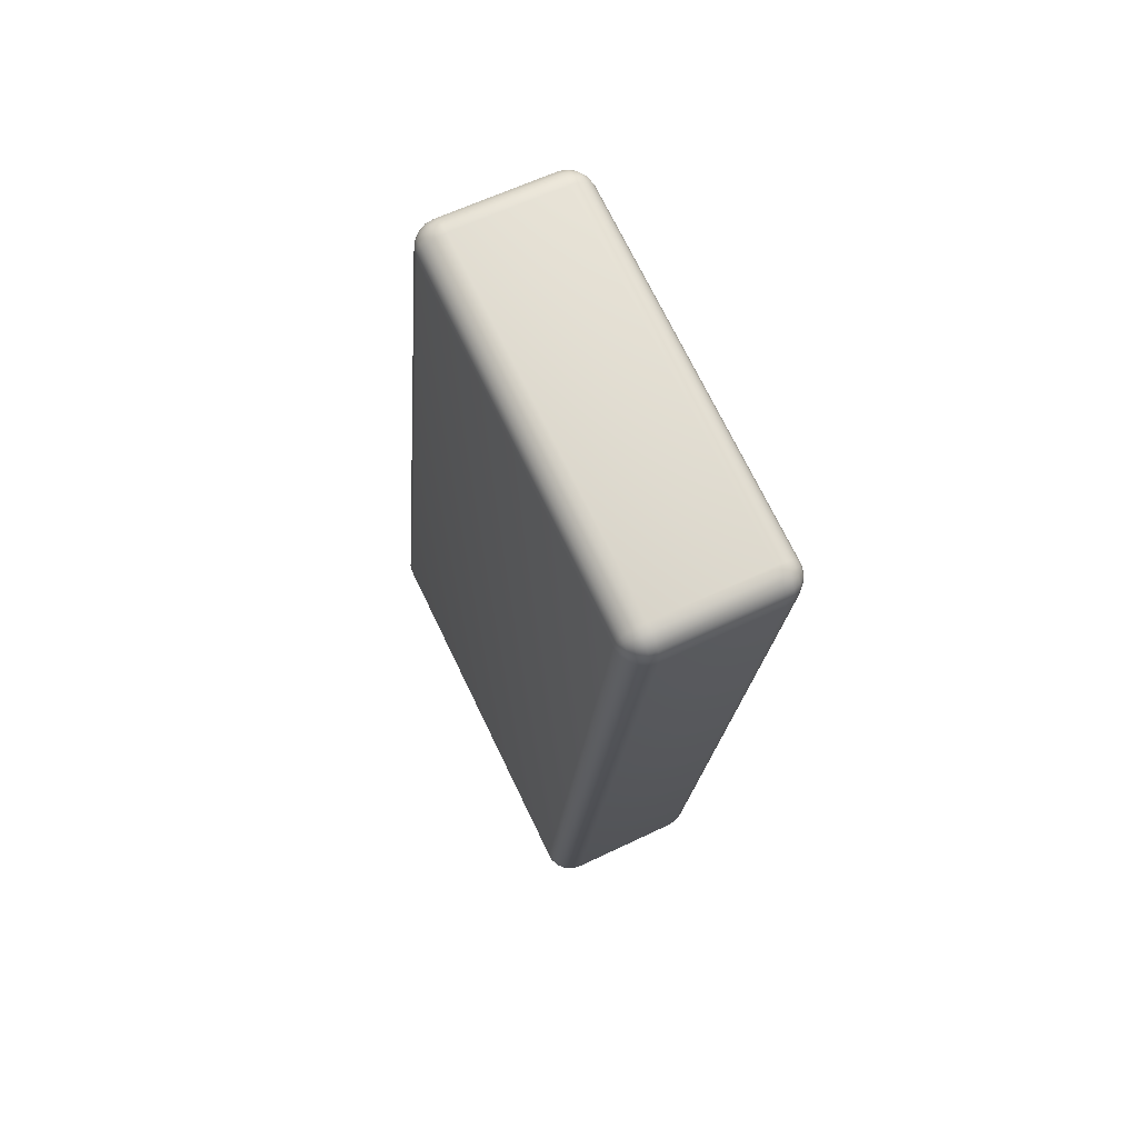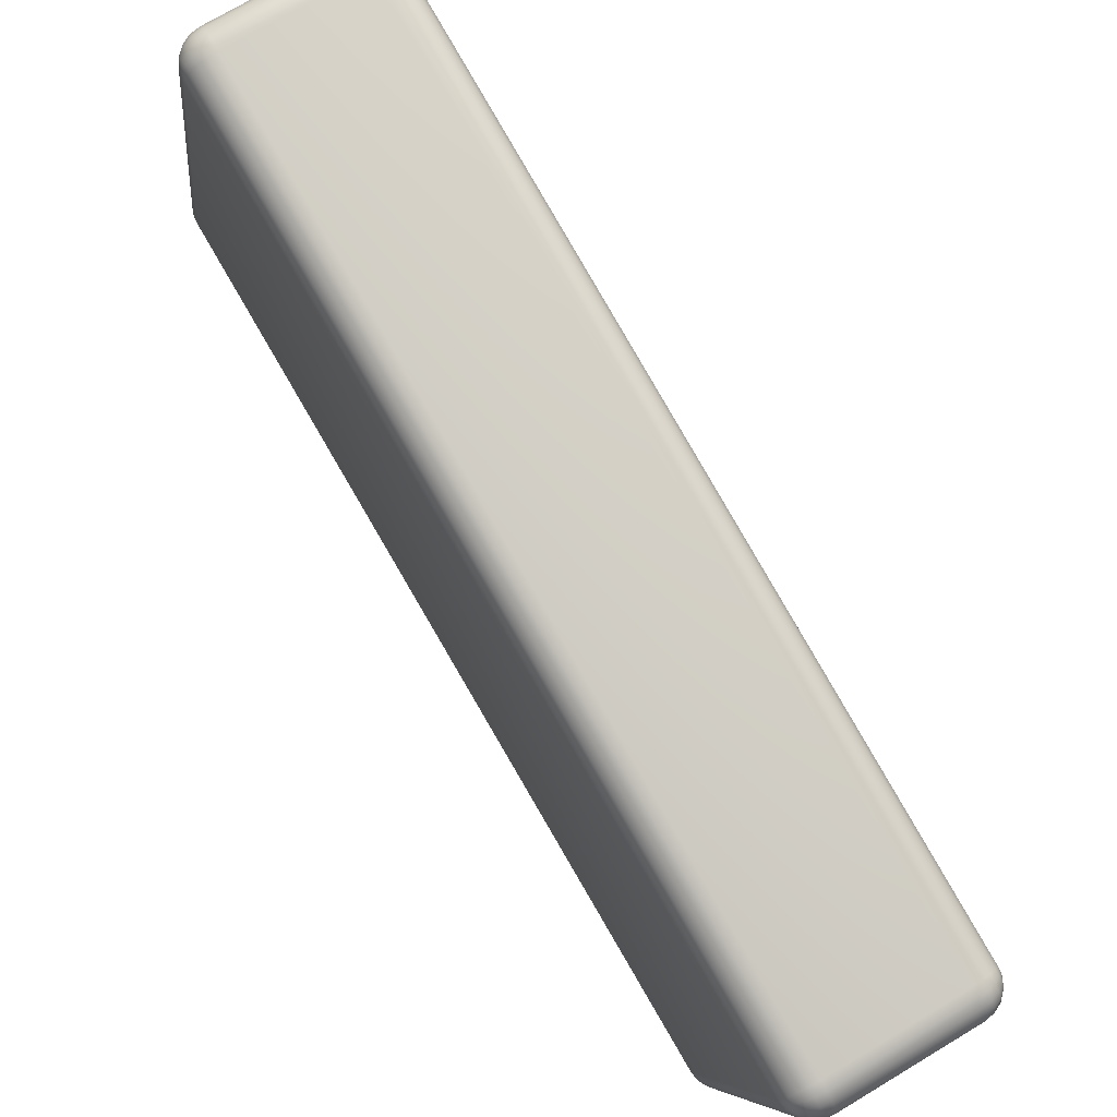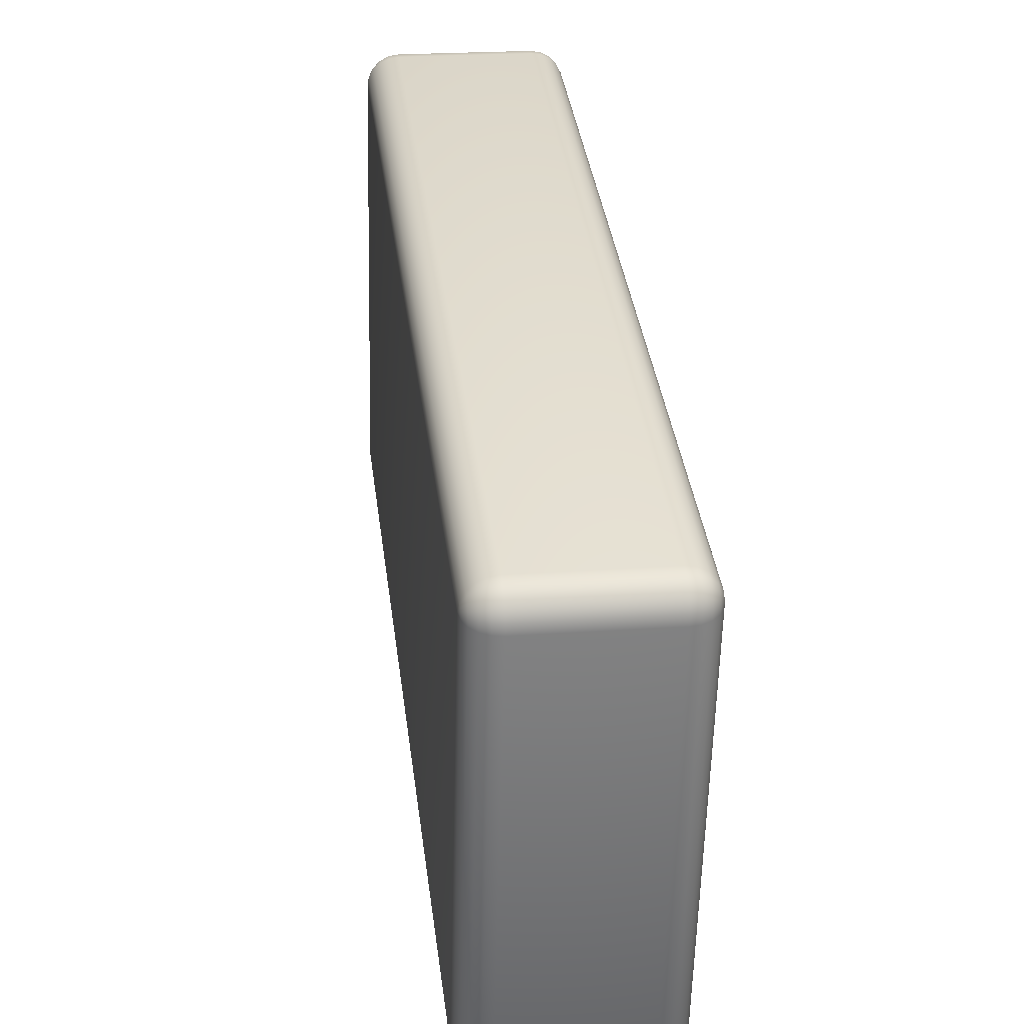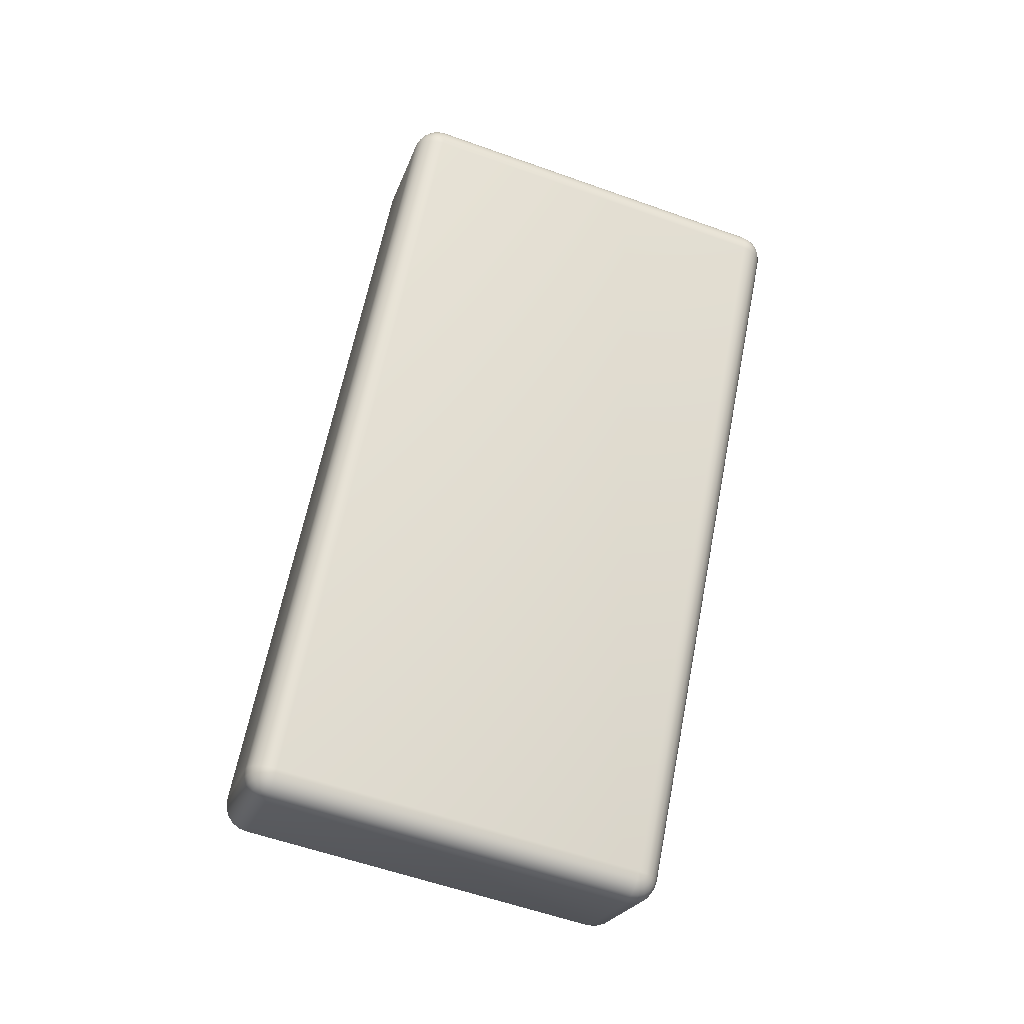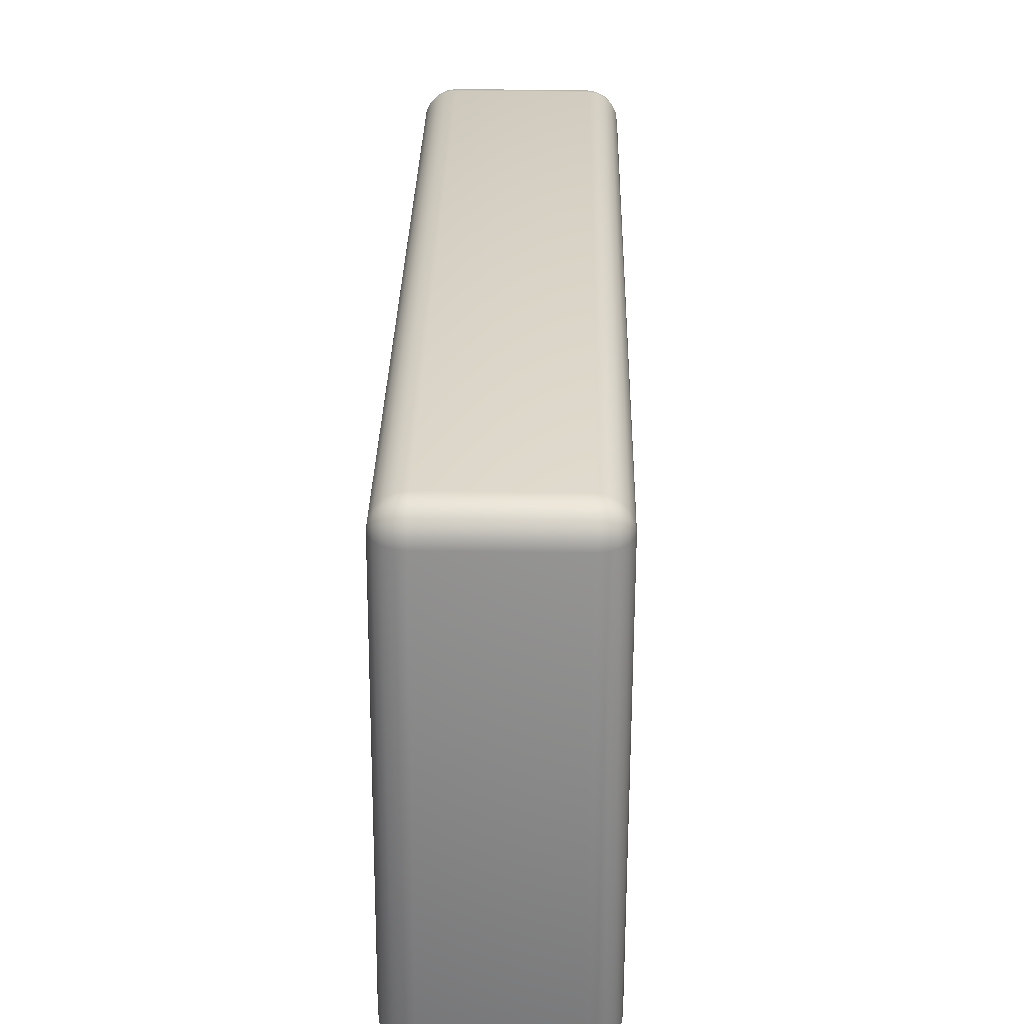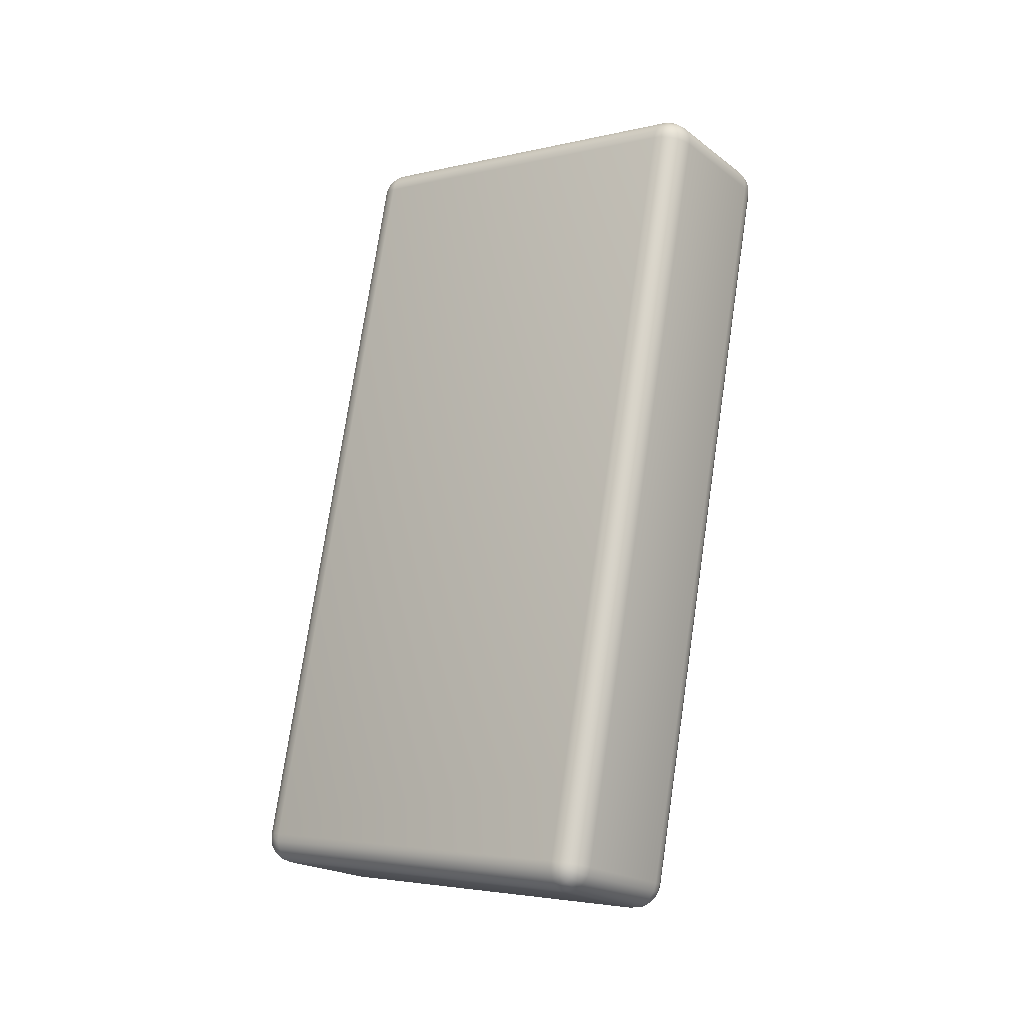
<metadata>
{"format":"obj","ext":"obj","renderer":"f3d","projection":"perspective","resolution":1024,"background":"white","views":[{"elev":59.3,"azim":153.8,"up":"+Y"},{"elev":72.8,"azim":148.3,"up":"+Z"},{"elev":22.8,"azim":172.4,"up":"+Z"},{"elev":-24.5,"azim":73.5,"up":"+Y"},{"elev":39.0,"azim":0.4,"up":"+Z"},{"elev":-21.8,"azim":127.6,"up":"+Y"}]}
</metadata>
<code>
o LeftWristEnd
v 3.735 3.651 0.3957
v 3.736 3.77 0.9931
v 3.721 2.551 1.237
v 3.72 2.431 0.64
v 3.733 3.663 0.3891
v 3.733 3.664 0.3931
v 3.733 3.66 0.3857
v 3.733 3.656 0.3834
v 3.733 3.652 0.3822
v 3.733 3.648 0.3824
v 3.717 2.429 0.6267
v 3.717 2.425 0.6282
v 3.717 2.421 0.6308
v 3.717 2.419 0.6343
v 3.717 2.418 0.6385
v 3.717 2.418 0.6427
v 3.718 2.538 1.24
v 3.718 2.539 1.244
v 3.719 2.542 1.247
v 3.719 2.545 1.25
v 3.719 2.55 1.251
v 3.719 2.554 1.251
v 3.734 3.773 1.007
v 3.734 3.777 1.005
v 3.734 3.78 1.002
v 3.734 3.783 0.9988
v 3.734 3.784 0.9947
v 3.734 3.784 0.9905
v 3.727 3.673 0.3831
v 3.727 3.676 0.3907
v 3.727 3.668 0.3767
v 3.727 3.662 0.3722
v 3.726 3.654 0.37
v 3.726 3.646 0.3703
v 3.711 2.426 0.6146
v 3.711 2.419 0.6174
v 3.711 2.413 0.6225
v 3.711 2.408 0.6292
v 3.711 2.406 0.637
v 3.711 2.406 0.6451
v 3.712 2.526 1.243
v 3.712 2.529 1.25
v 3.712 2.534 1.256
v 3.712 2.54 1.261
v 3.712 2.548 1.263
v 3.712 2.556 1.263
v 3.728 3.776 1.019
v 3.728 3.783 1.016
v 3.728 3.79 1.011
v 3.728 3.794 1.004
v 3.728 3.796 0.9962
v 3.728 3.796 0.9881
v 3.717 3.682 0.3783
v 3.717 3.686 0.3887
v 3.717 3.675 0.3695
v 3.717 3.666 0.3633
v 3.717 3.655 0.3603
v 3.717 3.644 0.3608
v 3.701 2.425 0.6051
v 3.701 2.414 0.6089
v 3.701 2.405 0.6159
v 3.701 2.399 0.6251
v 3.701 2.396 0.6359
v 3.701 2.397 0.647
v 3.702 2.516 1.244
v 3.702 2.52 1.255
v 3.702 2.527 1.264
v 3.702 2.536 1.27
v 3.703 2.547 1.273
v 3.703 2.558 1.272
v 3.718 3.778 1.028
v 3.718 3.788 1.024
v 3.718 3.797 1.017
v 3.718 3.803 1.008
v 3.718 3.806 0.9973
v 3.718 3.806 0.9861
v 3.705 3.688 0.3752
v 3.705 3.692 0.3875
v 3.705 3.68 0.3649
v 3.705 3.669 0.3576
v 3.704 3.656 0.3541
v 3.704 3.643 0.3546
v 3.689 2.424 0.5989
v 3.689 2.411 0.6035
v 3.689 2.401 0.6116
v 3.689 2.394 0.6225
v 3.689 2.39 0.6352
v 3.689 2.391 0.6483
v 3.69 2.51 1.246
v 3.69 2.515 1.258
v 3.69 2.523 1.268
v 3.69 2.534 1.276
v 3.69 2.547 1.279
v 3.69 2.56 1.279
v 3.706 3.779 1.034
v 3.706 3.791 1.03
v 3.706 3.802 1.022
v 3.706 3.809 1.011
v 3.706 3.812 0.998
v 3.706 3.812 0.9849
v 3.691 3.69 0.3741
v 3.691 3.694 0.3871
v 3.691 3.681 0.3633
v 3.691 3.67 0.3557
v 3.691 3.656 0.3519
v 3.691 3.643 0.3525
v 3.675 2.423 0.5968
v 3.675 2.41 0.6016
v 3.675 2.4 0.6101
v 3.675 2.392 0.6216
v 3.675 2.388 0.6349
v 3.675 2.389 0.6487
v 3.676 2.508 1.246
v 3.676 2.513 1.259
v 3.676 2.522 1.27
v 3.676 2.533 1.277
v 3.677 2.547 1.281
v 3.677 2.56 1.281
v 3.692 3.78 1.036
v 3.692 3.793 1.032
v 3.692 3.803 1.023
v 3.693 3.811 1.012
v 3.693 3.815 0.9983
v 3.693 3.814 0.9845
v 3.506 3.692 0.3741
v 3.506 3.697 0.387
v 3.506 3.683 0.3633
v 3.506 3.672 0.3556
v 3.505 3.659 0.3519
v 3.505 3.645 0.3524
v 3.49 2.426 0.5967
v 3.49 2.413 0.6015
v 3.49 2.402 0.6101
v 3.489 2.394 0.6216
v 3.489 2.391 0.6348
v 3.489 2.391 0.6486
v 3.491 2.511 1.246
v 3.491 2.516 1.259
v 3.491 2.524 1.27
v 3.491 2.536 1.277
v 3.491 2.549 1.281
v 3.491 2.563 1.281
v 3.507 3.782 1.036
v 3.507 3.795 1.032
v 3.507 3.806 1.023
v 3.507 3.813 1.011
v 3.507 3.817 0.9982
v 3.507 3.816 0.9844
v 3.492 3.69 0.3751
v 3.492 3.695 0.3874
v 3.492 3.682 0.3648
v 3.492 3.671 0.3576
v 3.492 3.659 0.354
v 3.492 3.646 0.3546
v 3.476 2.426 0.5988
v 3.476 2.414 0.6034
v 3.476 2.404 0.6115
v 3.476 2.396 0.6224
v 3.476 2.393 0.6351
v 3.476 2.393 0.6482
v 3.477 2.513 1.246
v 3.477 2.518 1.258
v 3.477 2.526 1.268
v 3.477 2.537 1.275
v 3.478 2.549 1.279
v 3.478 2.562 1.278
v 3.493 3.782 1.034
v 3.493 3.794 1.03
v 3.493 3.804 1.021
v 3.493 3.812 1.011
v 3.493 3.815 0.9979
v 3.493 3.815 0.9848
v 3.48 3.685 0.3782
v 3.48 3.689 0.3887
v 3.48 3.678 0.3694
v 3.48 3.669 0.3632
v 3.479 3.658 0.3602
v 3.479 3.647 0.3607
v 3.464 2.428 0.605
v 3.464 2.417 0.6089
v 3.464 2.408 0.6158
v 3.464 2.402 0.6251
v 3.464 2.399 0.6358
v 3.464 2.4 0.647
v 3.465 2.519 1.244
v 3.465 2.523 1.255
v 3.465 2.53 1.264
v 3.465 2.539 1.27
v 3.465 2.55 1.273
v 3.465 2.561 1.272
v 3.481 3.781 1.028
v 3.481 3.791 1.024
v 3.481 3.8 1.017
v 3.481 3.806 1.008
v 3.481 3.809 0.9972
v 3.481 3.809 0.9861
v 3.47 3.677 0.383
v 3.47 3.679 0.3906
v 3.47 3.672 0.3766
v 3.47 3.665 0.3721
v 3.47 3.657 0.3699
v 3.47 3.649 0.3702
v 3.454 2.43 0.6145
v 3.454 2.422 0.6174
v 3.454 2.416 0.6224
v 3.454 2.411 0.6291
v 3.454 2.409 0.6369
v 3.454 2.409 0.645
v 3.455 2.529 1.242
v 3.455 2.532 1.25
v 3.455 2.537 1.256
v 3.455 2.544 1.261
v 3.456 2.551 1.263
v 3.456 2.56 1.263
v 3.471 3.779 1.018
v 3.471 3.786 1.016
v 3.471 3.793 1.011
v 3.471 3.797 1.004
v 3.471 3.799 0.9961
v 3.471 3.799 0.988
v 3.464 3.666 0.389
v 3.464 3.667 0.393
v 3.463 3.663 0.3856
v 3.463 3.66 0.3833
v 3.463 3.656 0.3821
v 3.463 3.651 0.3823
v 3.448 2.432 0.6266
v 3.448 2.428 0.6281
v 3.448 2.425 0.6307
v 3.448 2.422 0.6343
v 3.448 2.421 0.6384
v 3.448 2.422 0.6426
v 3.449 2.541 1.24
v 3.449 2.543 1.244
v 3.449 2.545 1.247
v 3.449 2.549 1.25
v 3.449 2.553 1.251
v 3.449 2.557 1.251
v 3.465 3.776 1.006
v 3.465 3.78 1.005
v 3.465 3.784 1.002
v 3.465 3.786 0.9987
v 3.465 3.787 0.9946
v 3.465 3.787 0.9904
v 3.461 3.654 0.3957
v 3.446 2.435 0.6399
v 3.447 2.555 1.237
v 3.463 3.774 0.9931
f 1 2 3 4
f 1 5 6
f 1 7 5
f 1 8 7
f 1 9 8
f 1 10 9
f 1 4 11 10
f 4 12 11
f 4 13 12
f 4 14 13
f 4 15 14
f 4 16 15
f 4 3 17 16
f 3 18 17
f 3 19 18
f 3 20 19
f 3 21 20
f 3 22 21
f 3 2 23 22
f 2 24 23
f 2 25 24
f 2 26 25
f 2 27 26
f 2 28 27
f 2 1 6 28
f 6 5 29 30
f 5 7 31 29
f 7 8 32 31
f 8 9 33 32
f 9 10 34 33
f 10 11 35 34
f 11 12 36 35
f 12 13 37 36
f 13 14 38 37
f 14 15 39 38
f 15 16 40 39
f 16 17 41 40
f 17 18 42 41
f 18 19 43 42
f 19 20 44 43
f 20 21 45 44
f 21 22 46 45
f 22 23 47 46
f 23 24 48 47
f 24 25 49 48
f 25 26 50 49
f 26 27 51 50
f 27 28 52 51
f 28 6 30 52
f 30 29 53 54
f 29 31 55 53
f 31 32 56 55
f 32 33 57 56
f 33 34 58 57
f 34 35 59 58
f 35 36 60 59
f 36 37 61 60
f 37 38 62 61
f 38 39 63 62
f 39 40 64 63
f 40 41 65 64
f 41 42 66 65
f 42 43 67 66
f 43 44 68 67
f 44 45 69 68
f 45 46 70 69
f 46 47 71 70
f 47 48 72 71
f 48 49 73 72
f 49 50 74 73
f 50 51 75 74
f 51 52 76 75
f 52 30 54 76
f 54 53 77 78
f 53 55 79 77
f 55 56 80 79
f 56 57 81 80
f 57 58 82 81
f 58 59 83 82
f 59 60 84 83
f 60 61 85 84
f 61 62 86 85
f 62 63 87 86
f 63 64 88 87
f 64 65 89 88
f 65 66 90 89
f 66 67 91 90
f 67 68 92 91
f 68 69 93 92
f 69 70 94 93
f 70 71 95 94
f 71 72 96 95
f 72 73 97 96
f 73 74 98 97
f 74 75 99 98
f 75 76 100 99
f 76 54 78 100
f 78 77 101 102
f 77 79 103 101
f 79 80 104 103
f 80 81 105 104
f 81 82 106 105
f 82 83 107 106
f 83 84 108 107
f 84 85 109 108
f 85 86 110 109
f 86 87 111 110
f 87 88 112 111
f 88 89 113 112
f 89 90 114 113
f 90 91 115 114
f 91 92 116 115
f 92 93 117 116
f 93 94 118 117
f 94 95 119 118
f 95 96 120 119
f 96 97 121 120
f 97 98 122 121
f 98 99 123 122
f 99 100 124 123
f 100 78 102 124
f 102 101 125 126
f 101 103 127 125
f 103 104 128 127
f 104 105 129 128
f 105 106 130 129
f 106 107 131 130
f 107 108 132 131
f 108 109 133 132
f 109 110 134 133
f 110 111 135 134
f 111 112 136 135
f 112 113 137 136
f 113 114 138 137
f 114 115 139 138
f 115 116 140 139
f 116 117 141 140
f 117 118 142 141
f 118 119 143 142
f 119 120 144 143
f 120 121 145 144
f 121 122 146 145
f 122 123 147 146
f 123 124 148 147
f 124 102 126 148
f 126 125 149 150
f 125 127 151 149
f 127 128 152 151
f 128 129 153 152
f 129 130 154 153
f 130 131 155 154
f 131 132 156 155
f 132 133 157 156
f 133 134 158 157
f 134 135 159 158
f 135 136 160 159
f 136 137 161 160
f 137 138 162 161
f 138 139 163 162
f 139 140 164 163
f 140 141 165 164
f 141 142 166 165
f 142 143 167 166
f 143 144 168 167
f 144 145 169 168
f 145 146 170 169
f 146 147 171 170
f 147 148 172 171
f 148 126 150 172
f 150 149 173 174
f 149 151 175 173
f 151 152 176 175
f 152 153 177 176
f 153 154 178 177
f 154 155 179 178
f 155 156 180 179
f 156 157 181 180
f 157 158 182 181
f 158 159 183 182
f 159 160 184 183
f 160 161 185 184
f 161 162 186 185
f 162 163 187 186
f 163 164 188 187
f 164 165 189 188
f 165 166 190 189
f 166 167 191 190
f 167 168 192 191
f 168 169 193 192
f 169 170 194 193
f 170 171 195 194
f 171 172 196 195
f 172 150 174 196
f 174 173 197 198
f 173 175 199 197
f 175 176 200 199
f 176 177 201 200
f 177 178 202 201
f 178 179 203 202
f 179 180 204 203
f 180 181 205 204
f 181 182 206 205
f 182 183 207 206
f 183 184 208 207
f 184 185 209 208
f 185 186 210 209
f 186 187 211 210
f 187 188 212 211
f 188 189 213 212
f 189 190 214 213
f 190 191 215 214
f 191 192 216 215
f 192 193 217 216
f 193 194 218 217
f 194 195 219 218
f 195 196 220 219
f 196 174 198 220
f 198 197 221 222
f 197 199 223 221
f 199 200 224 223
f 200 201 225 224
f 201 202 226 225
f 202 203 227 226
f 203 204 228 227
f 204 205 229 228
f 205 206 230 229
f 206 207 231 230
f 207 208 232 231
f 208 209 233 232
f 209 210 234 233
f 210 211 235 234
f 211 212 236 235
f 212 213 237 236
f 213 214 238 237
f 214 215 239 238
f 215 216 240 239
f 216 217 241 240
f 217 218 242 241
f 218 219 243 242
f 219 220 244 243
f 220 198 222 244
f 222 221 245
f 221 223 245
f 223 224 245
f 224 225 245
f 225 226 245
f 226 227 246 245
f 227 228 246
f 228 229 246
f 229 230 246
f 230 231 246
f 231 232 246
f 232 233 247 246
f 233 234 247
f 234 235 247
f 235 236 247
f 236 237 247
f 237 238 247
f 238 239 248 247
f 239 240 248
f 240 241 248
f 241 242 248
f 242 243 248
f 243 244 248
f 244 222 245 248
f 248 245 246 247

</code>
